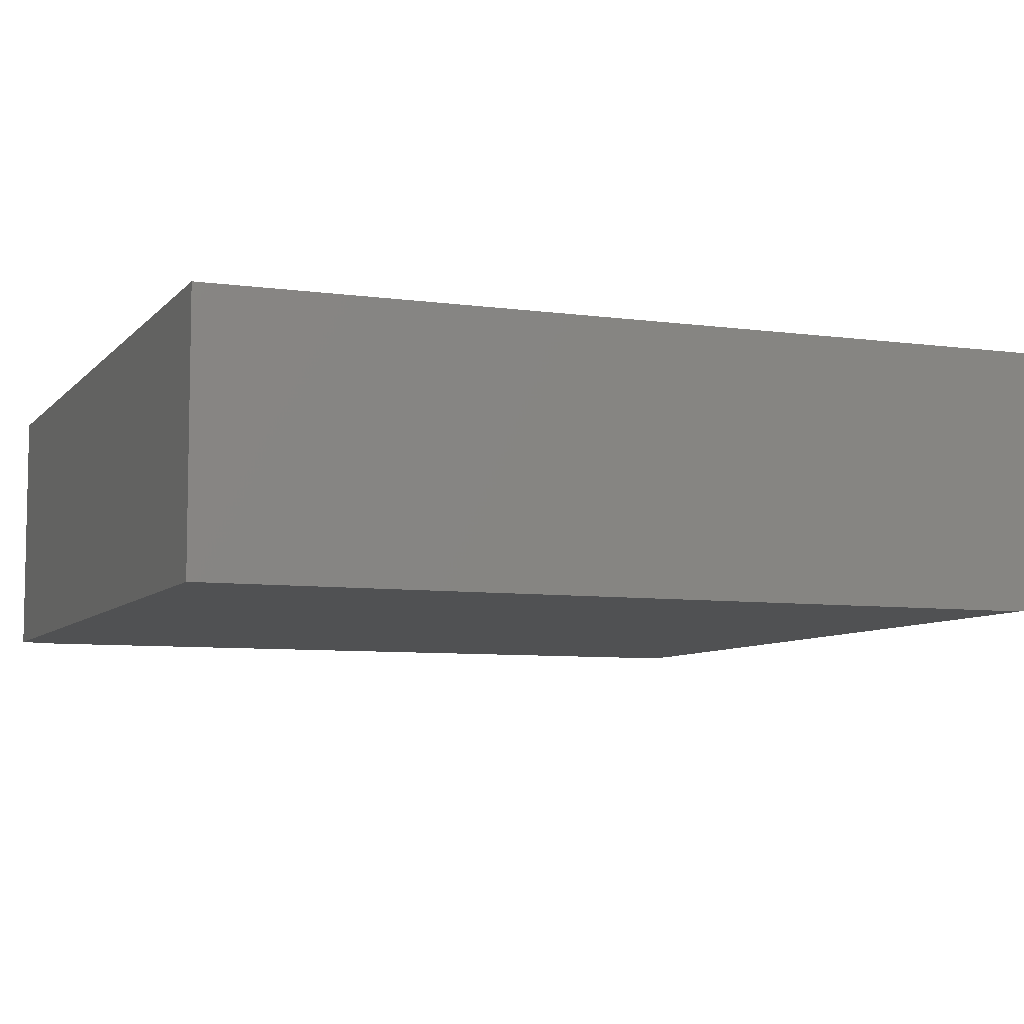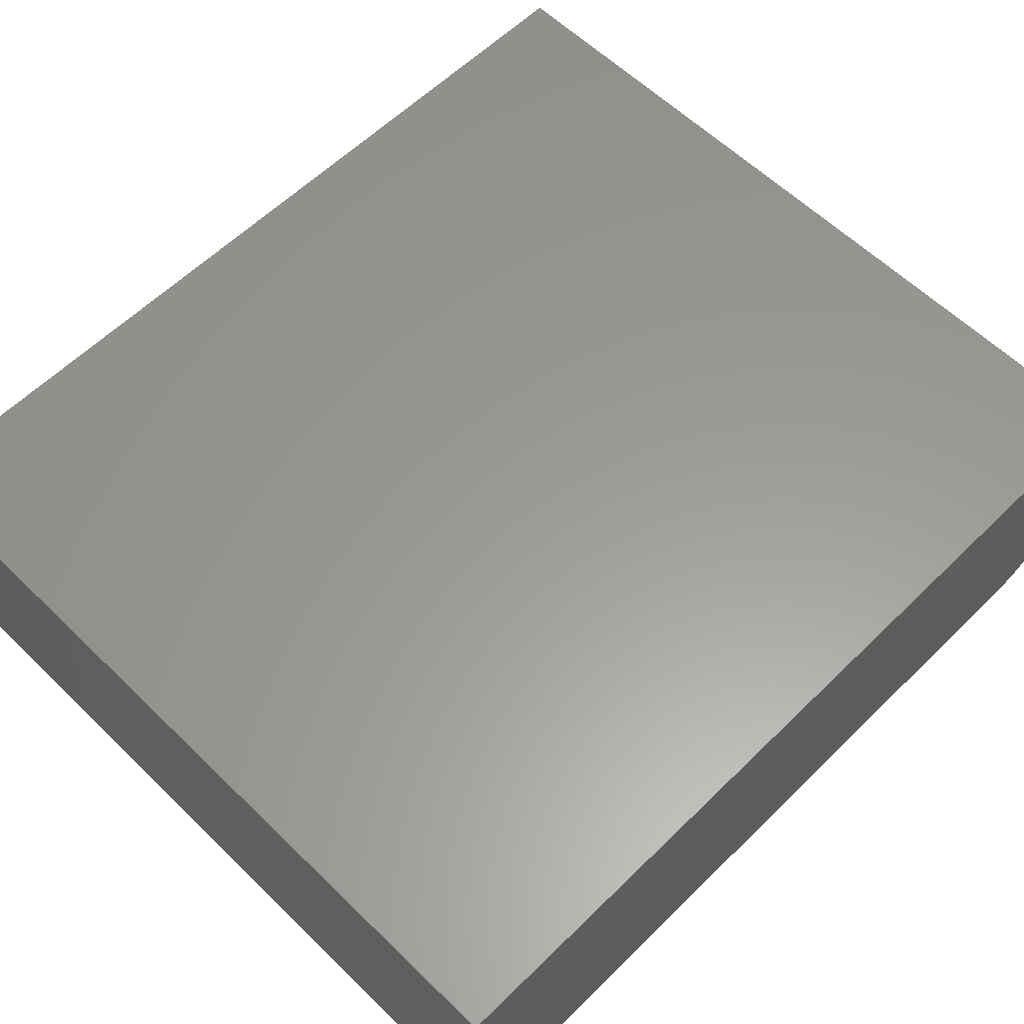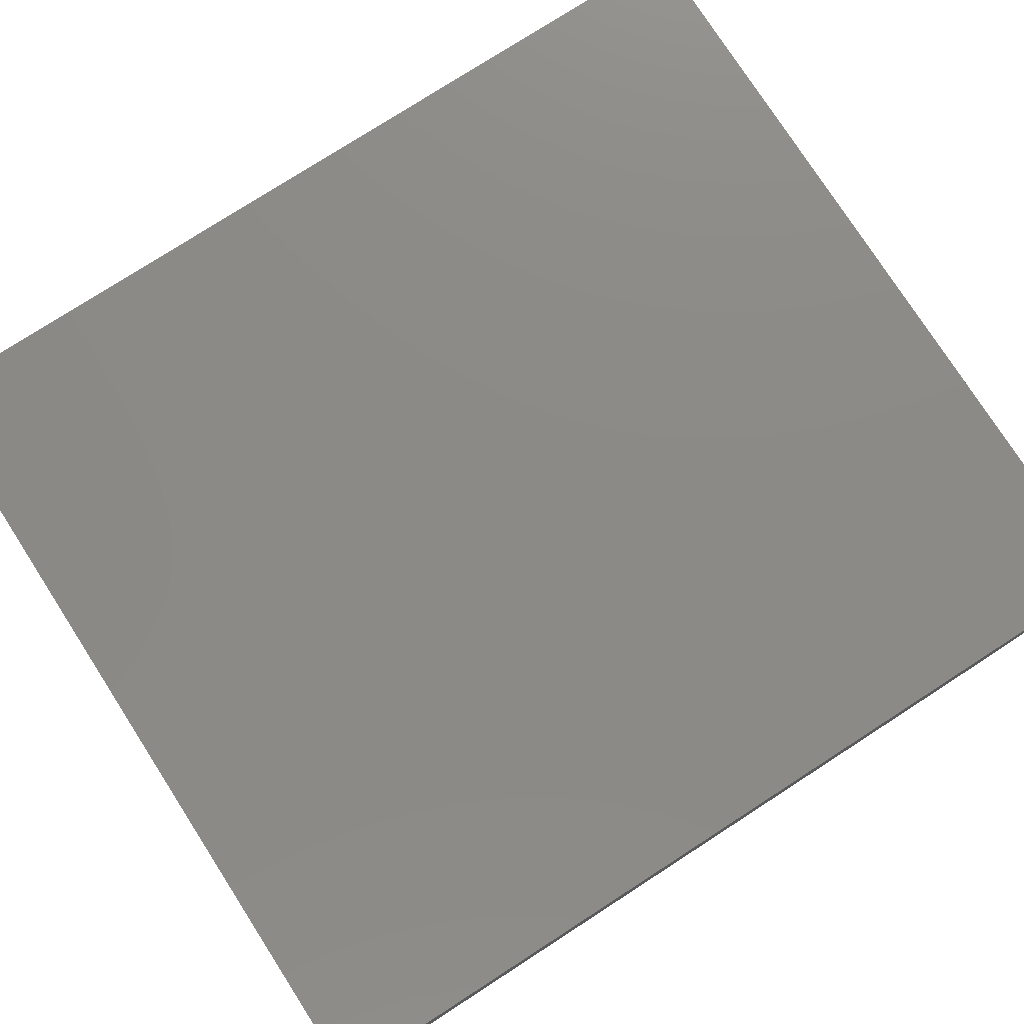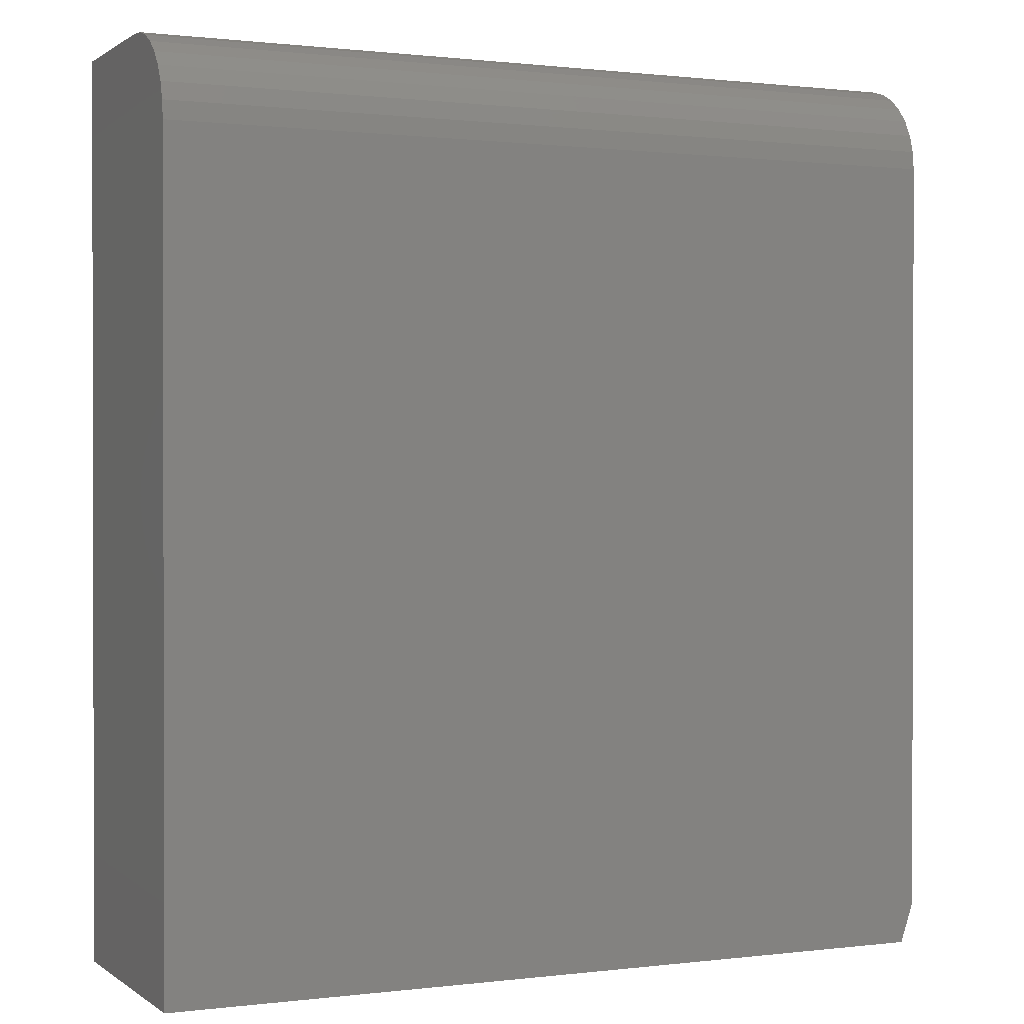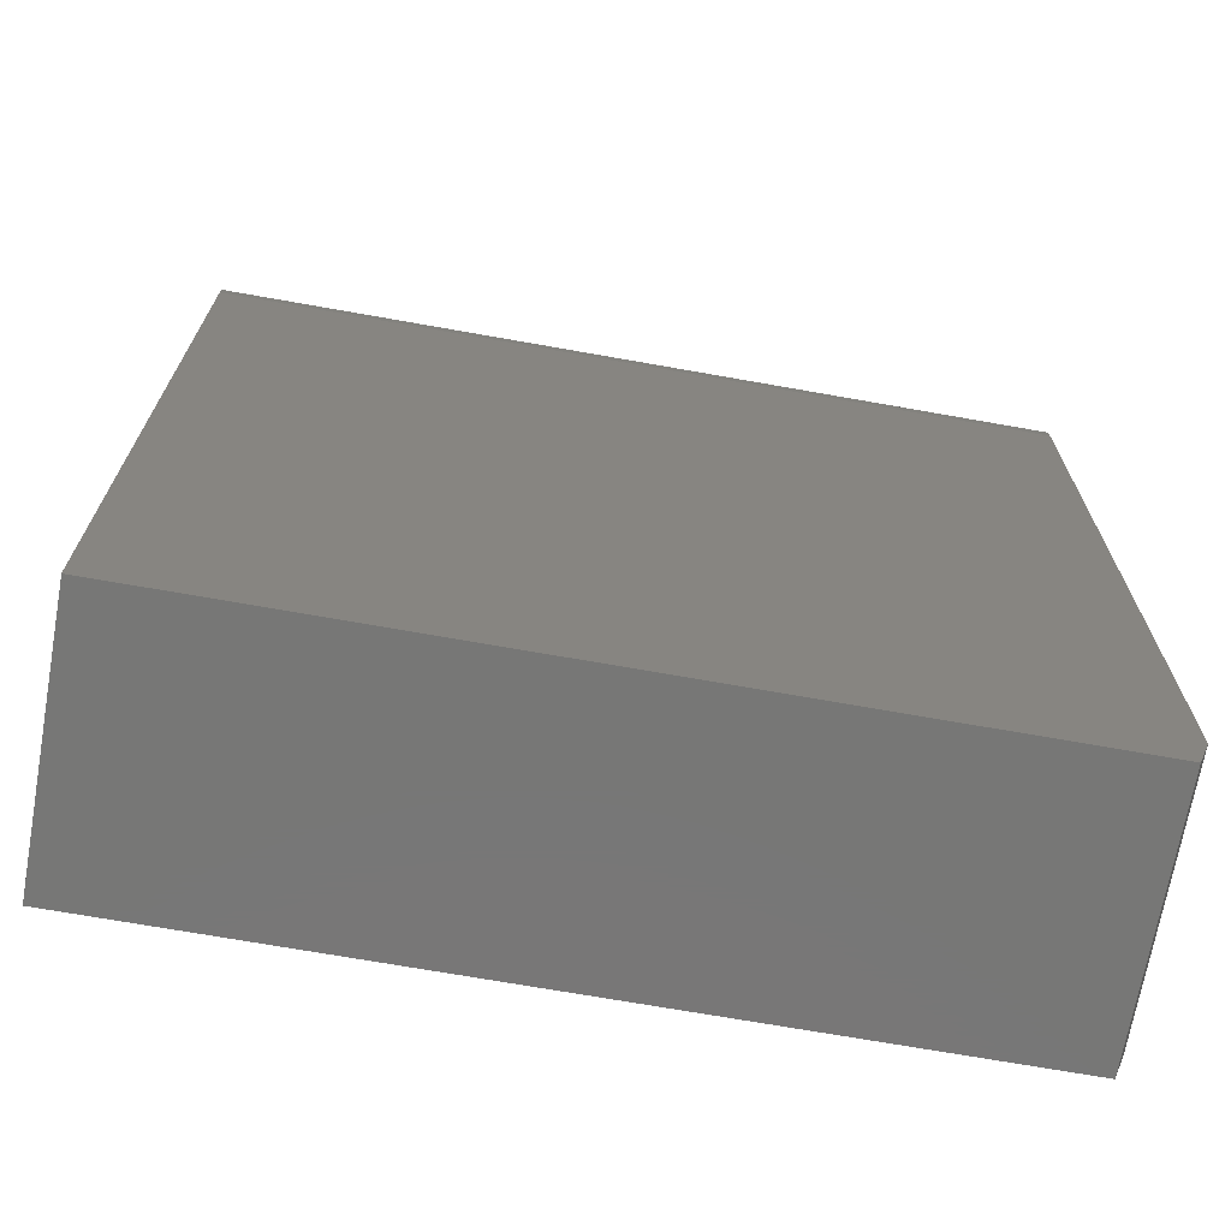
<metadata>
{"format":"stl","ext":"stl","renderer":"f3d","projection":"perspective","resolution":1024,"background":"white","views":[{"elev":-7.2,"azim":-111.8,"up":"+Y"},{"elev":59.7,"azim":-135.1,"up":"+Y"},{"elev":77.7,"azim":-122.8,"up":"+Y"},{"elev":0.7,"azim":-24.5,"up":"+Z"},{"elev":-69.9,"azim":-10.1,"up":"+Z"}]}
</metadata>
<code>
# stl→obj: 26 verts, 48 faces
v 0.4734 -0.1484 0.4196
v -0.4739 -0.1484 0.4196
v 0.4734 -0.1484 -0.4821
v -0.4739 -0.1484 -0.5289
v 0.4578 -0.1484 -0.5289
v 0.4734 0.1484 0.5289
v 0.4734 -0.03906 0.5289
v 0.4734 -0.0604 0.5268
v 0.4734 -0.08092 0.5206
v 0.4734 -0.09983 0.5105
v 0.4734 -0.1164 0.4969
v 0.4734 -0.13 0.4803
v 0.4734 -0.1401 0.4614
v 0.4734 -0.1463 0.4409
v 0.4734 0.1484 -0.4821
v 0.4578 0.1484 -0.5289
v -0.4739 0.1484 -0.5289
v -0.4739 0.1484 0.5289
v -0.4739 -0.1463 0.4409
v -0.4739 -0.1401 0.4614
v -0.4739 -0.13 0.4803
v -0.4739 -0.1164 0.4969
v -0.4739 -0.09983 0.5105
v -0.4739 -0.08092 0.5206
v -0.4739 -0.0604 0.5268
v -0.4739 -0.03906 0.5289
f 1 2 3
f 3 2 4
f 3 4 5
f 6 7 8
f 6 8 9
f 6 9 10
f 6 10 11
f 6 11 12
f 6 12 13
f 6 13 14
f 6 14 1
f 6 1 3
f 6 3 15
f 16 17 15
f 15 17 18
f 15 18 6
f 4 17 5
f 5 17 16
f 5 16 3
f 3 16 15
f 2 19 20
f 2 20 21
f 2 21 22
f 2 22 23
f 2 23 24
f 2 24 25
f 2 25 26
f 2 26 18
f 2 18 17
f 2 17 4
f 7 6 26
f 26 6 18
f 7 26 8
f 8 26 25
f 8 25 9
f 9 25 24
f 9 24 10
f 10 24 23
f 10 23 11
f 11 23 22
f 11 22 12
f 12 22 21
f 12 21 13
f 13 21 20
f 13 20 14
f 14 20 19
f 14 19 1
f 1 19 2

</code>
